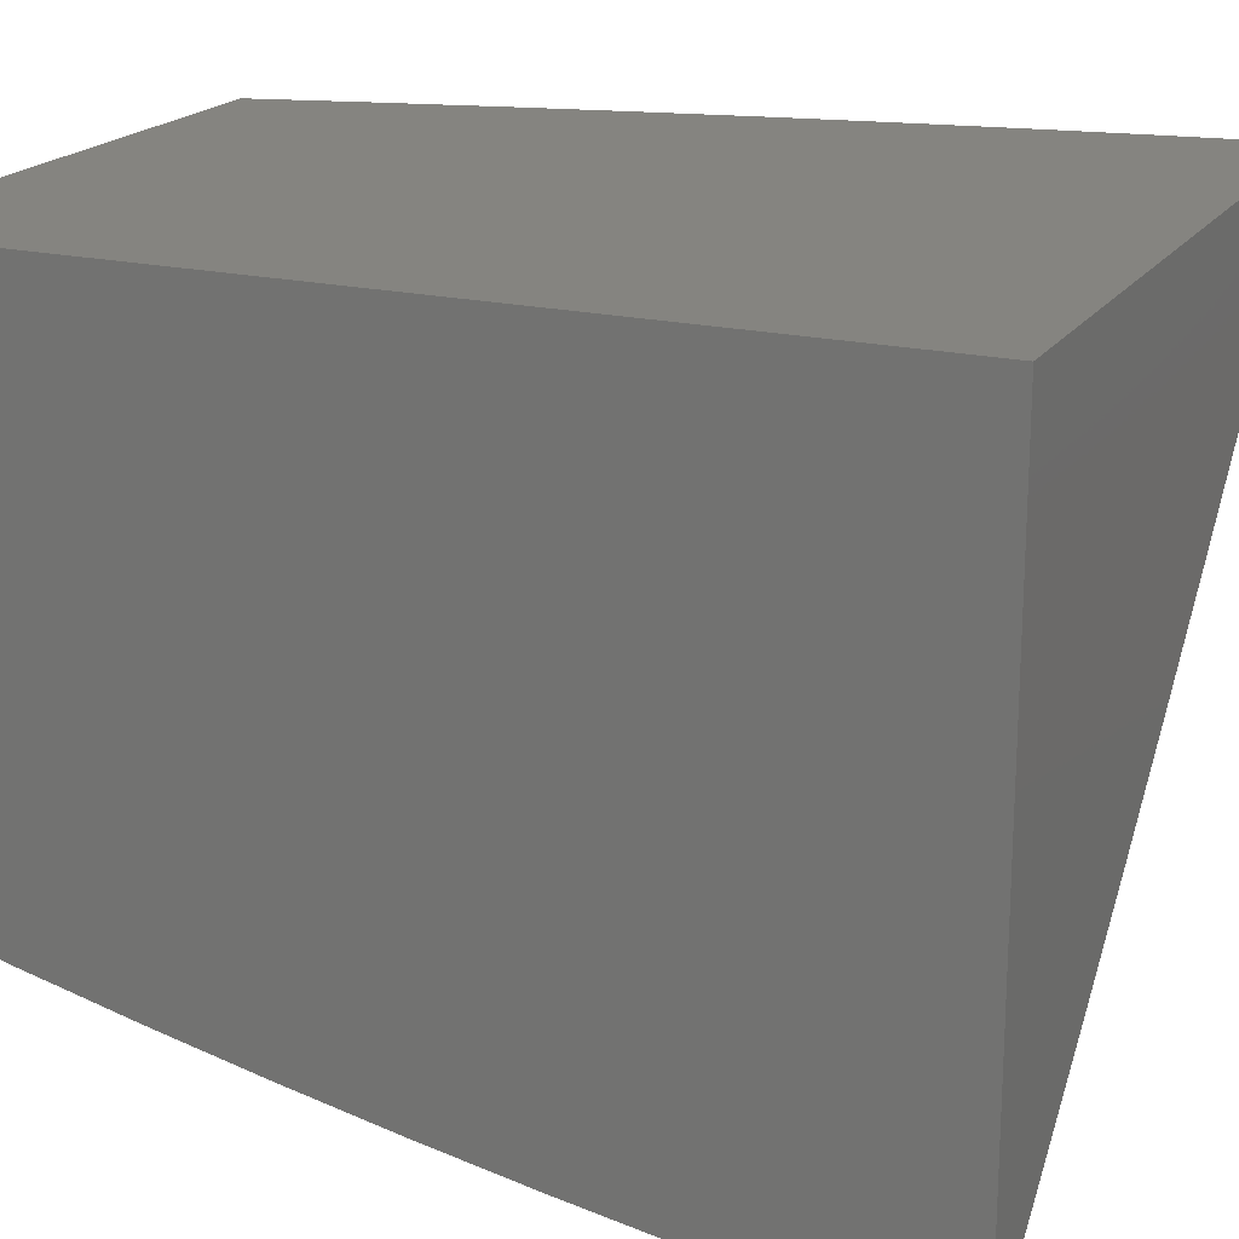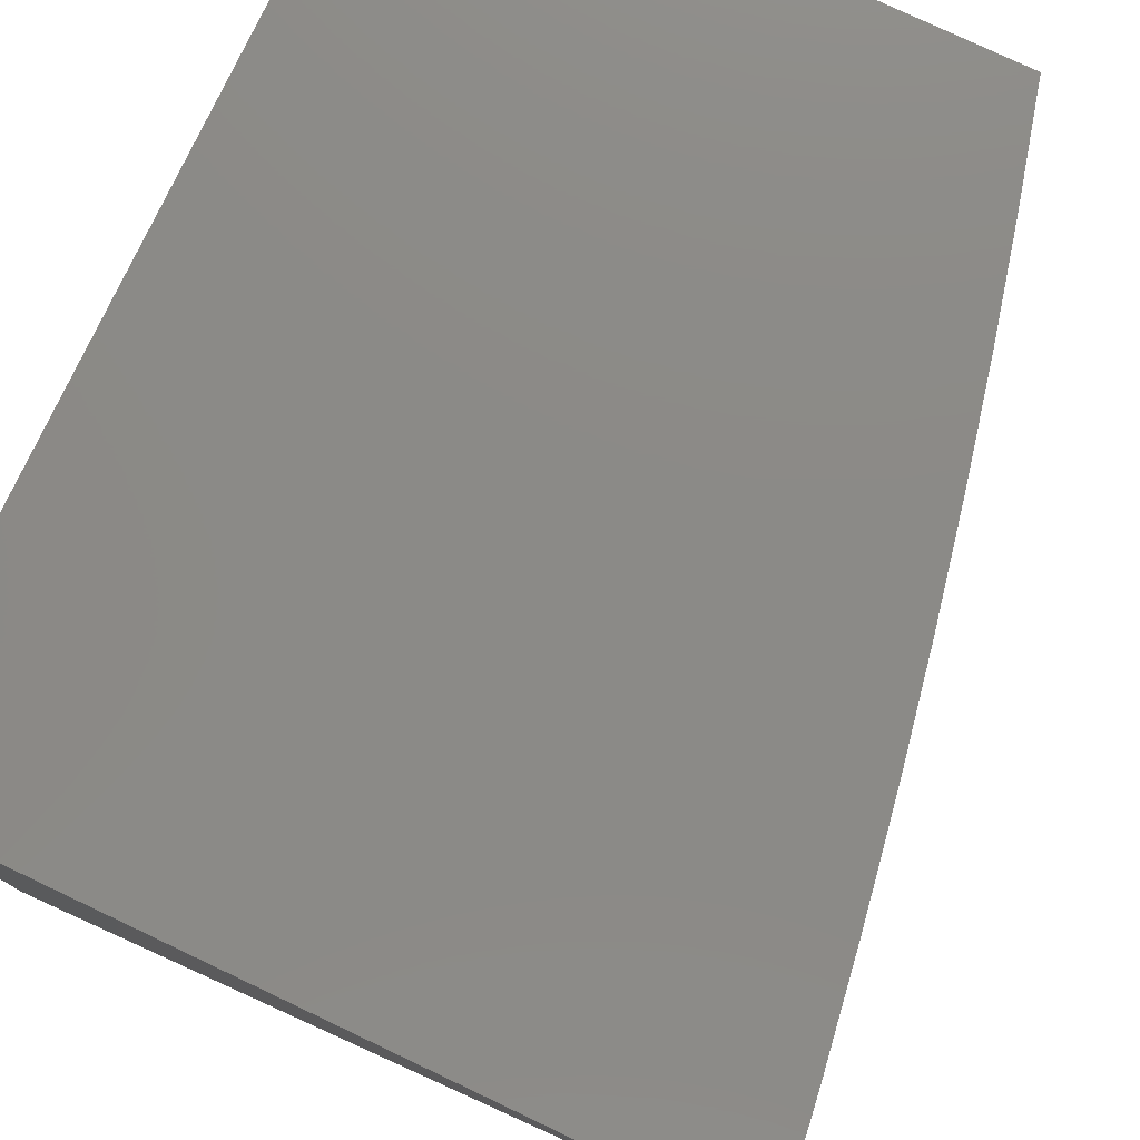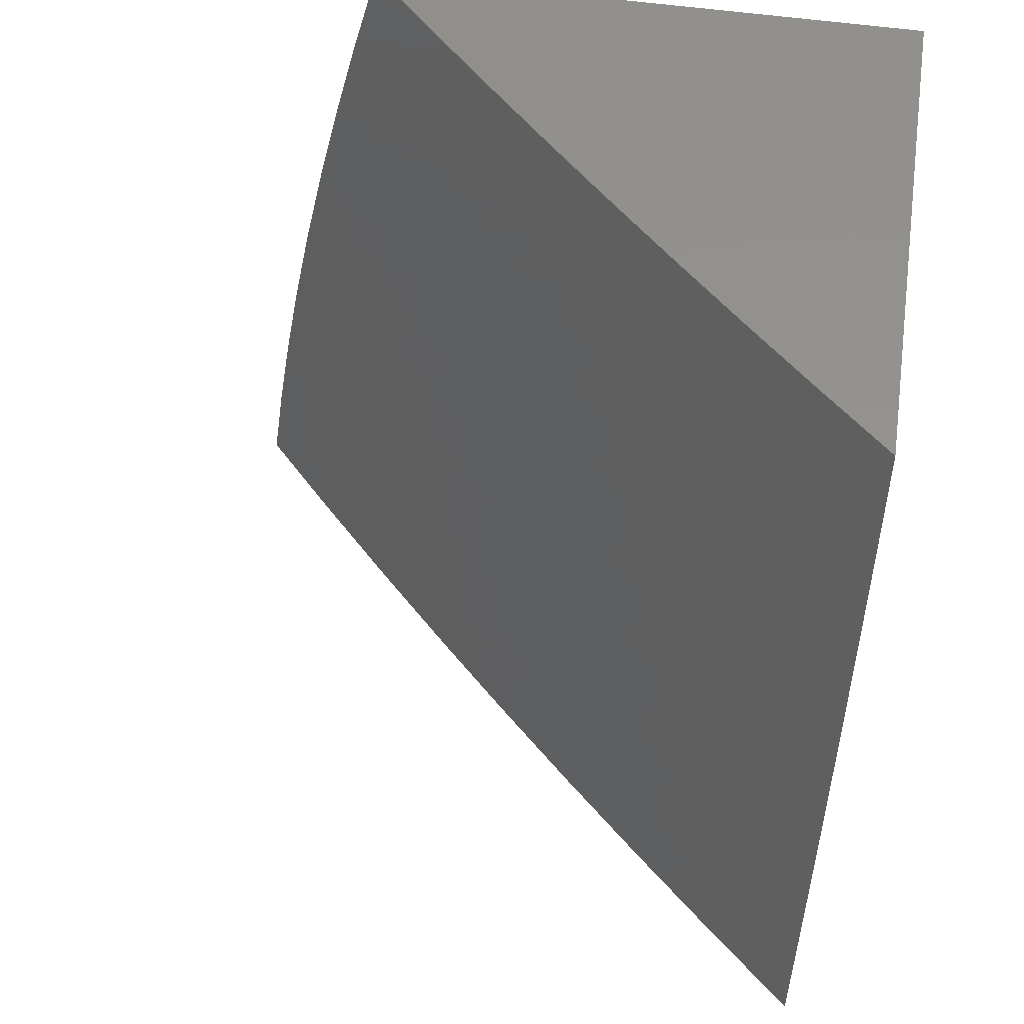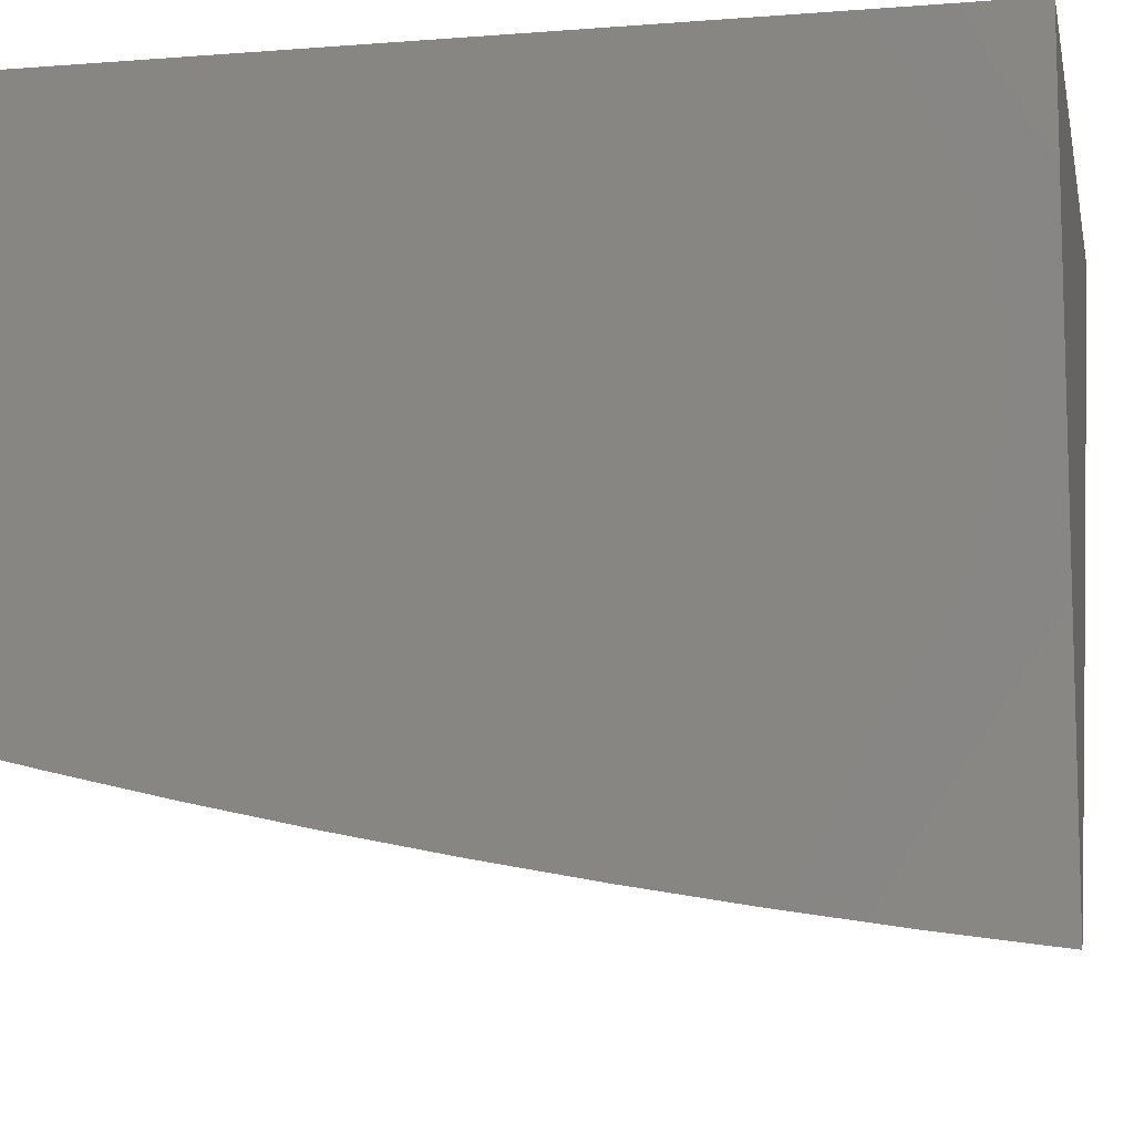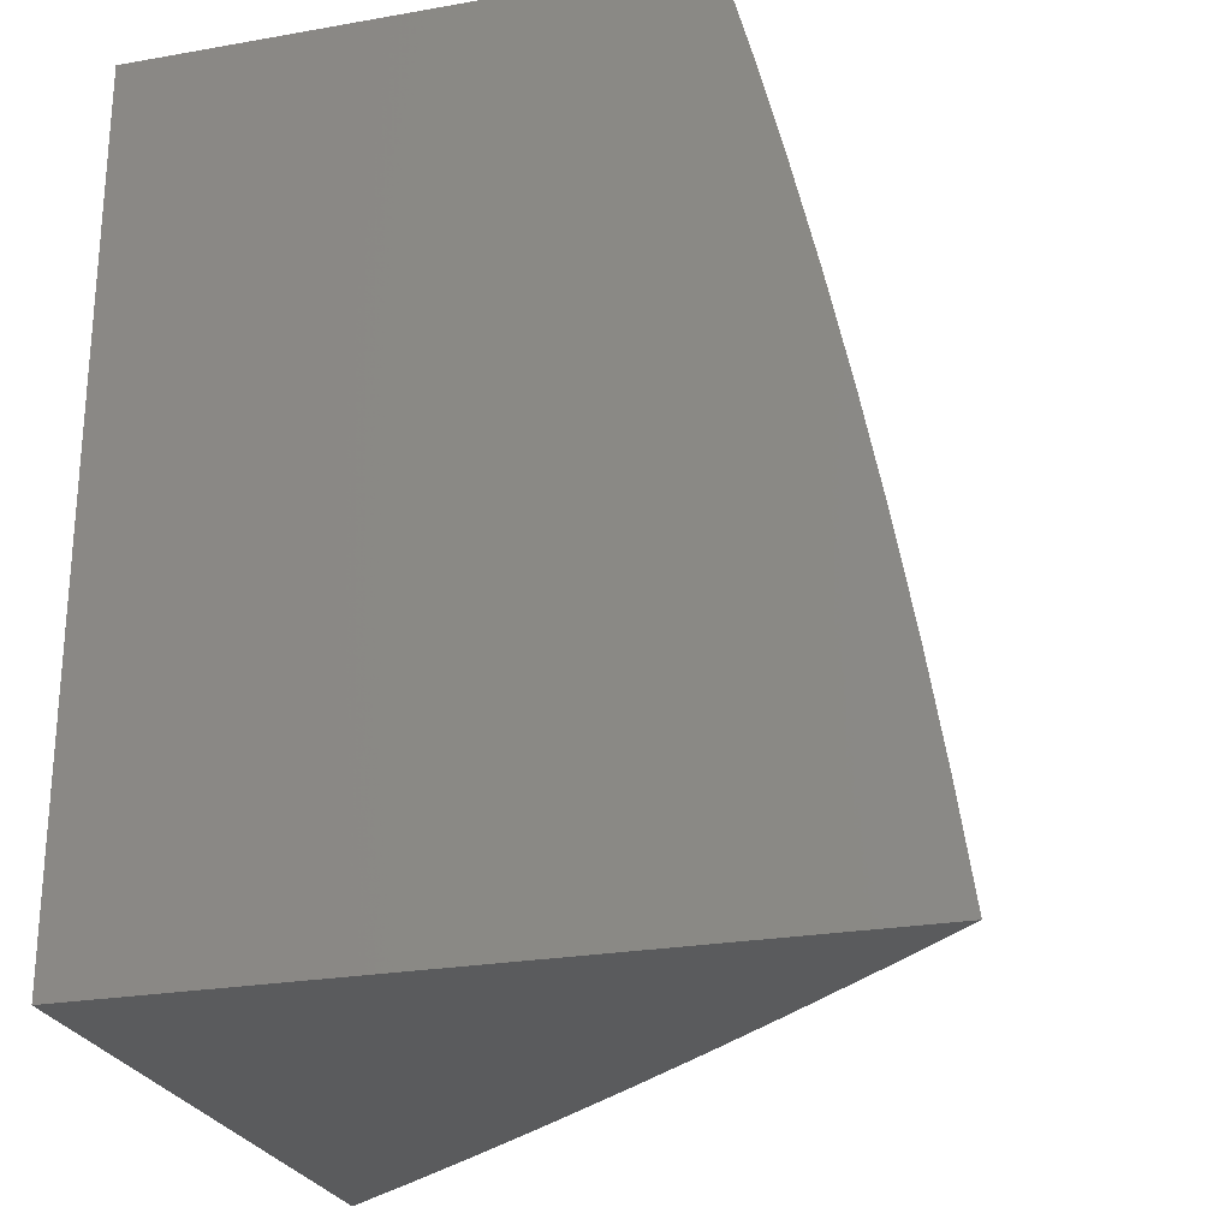
<metadata>
{"format":"stl","ext":"stl","renderer":"f3d","projection":"perspective","resolution":1024,"background":"white","views":[{"elev":19.4,"azim":-65.9,"up":"+Z"},{"elev":78.0,"azim":25.3,"up":"+Z"},{"elev":56.7,"azim":-171.8,"up":"+Y"},{"elev":-9.8,"azim":-78.6,"up":"+Z"},{"elev":-24.9,"azim":16.0,"up":"+Y"}]}
</metadata>
<code>
# stl→obj: 229 verts, 454 faces
v 7.56 2 -8.078
v 7.637 2 -8
v 7.603 1.936 -8.052
v 7.67 1.877 -8
v 7.622 1.863 -8.052
v 7.641 1.79 -8.052
v 7.592 1.779 -8.104
v 7.609 1.707 -8.104
v 7.56 1.696 -8.155
v 7.577 1.624 -8.155
v 7.527 1.613 -8.206
v 7.543 1.542 -8.206
v 7.493 1.532 -8.257
v 7.508 1.461 -8.257
v 7.457 1.451 -8.307
v 7.471 1.381 -8.307
v 7.421 1.372 -8.357
v 7.434 1.302 -8.357
v 7.383 1.293 -8.406
v 7.395 1.224 -8.406
v 7.343 1.215 -8.456
v 7.355 1.147 -8.456
v 7.303 1.139 -8.505
v 7.314 1.071 -8.505
v 7.262 1.063 -8.553
v 7.324 1.003 -8.505
v 7.218 1 -8.601
v 7.325 1 -8.504
v 7.376 1.01 -8.456
v 7.43 1 -8.406
v 7.428 1.017 -8.406
v 7.479 1.024 -8.357
v 7.469 1.094 -8.357
v 7.52 1.101 -8.307
v 7.509 1.171 -8.307
v 7.559 1.179 -8.257
v 7.548 1.249 -8.257
v 7.598 1.257 -8.206
v 7.585 1.328 -8.206
v 7.635 1.337 -8.155
v 7.622 1.409 -8.155
v 7.671 1.418 -8.104
v 7.657 1.49 -8.104
v 7.706 1.5 -8.052
v 7.691 1.572 -8.052
v 7.756 1.503 -8
v 7.729 1.628 -8
v 7.675 1.645 -8.052
v 7.701 1.753 -8
v 7.658 1.718 -8.052
v 7.72 1.427 -8.052
v 7.78 1.378 -8
v 7.734 1.355 -8.052
v 7.747 1.282 -8.052
v 7.697 1.274 -8.104
v 7.709 1.202 -8.104
v 7.66 1.194 -8.155
v 7.671 1.123 -8.155
v 7.621 1.116 -8.206
v 7.631 1.045 -8.206
v 7.581 1.038 -8.257
v 7.638 1 -8.206
v 7.535 1 -8.307
v 7.802 1.252 -8
v 7.759 1.21 -8.052
v 7.721 1.13 -8.104
v 7.682 1.052 -8.155
v 7.822 1.126 -8
v 7.77 1.138 -8.052
v 7.731 1.059 -8.104
v 7.74 1 -8.104
v 7.781 1.066 -8.052
v 7.84 1 -8
v 7.53 1.031 -8.307
v 7.57 1.108 -8.257
v 7.61 1.187 -8.206
v 7.648 1.266 -8.155
v 7.685 1.346 -8.104
v 7.109 1 -8.696
v 7.156 1.048 -8.649
v 7.209 1.056 -8.601
v 7.251 1.131 -8.553
v 7.292 1.207 -8.505
v 7.331 1.284 -8.456
v 7.37 1.362 -8.406
v 7.407 1.441 -8.357
v 7.443 1.522 -8.307
v 7.477 1.603 -8.257
v 7.511 1.685 -8.206
v 7.543 1.768 -8.155
v 7.574 1.851 -8.104
v 7 1 -8.79
v 7.05 1.032 -8.744
v 7.103 1.04 -8.697
v 7.146 1.114 -8.649
v 7.199 1.122 -8.601
v 7.187 1.19 -8.601
v 7.24 1.198 -8.553
v 7.228 1.266 -8.553
v 7.279 1.275 -8.505
v 7.267 1.343 -8.505
v 7.318 1.353 -8.456
v 7.305 1.422 -8.456
v 7.356 1.431 -8.406
v 7.341 1.501 -8.406
v 7.392 1.511 -8.357
v 7.377 1.581 -8.357
v 7.427 1.592 -8.307
v 7.411 1.662 -8.307
v 7.461 1.674 -8.257
v 7.444 1.744 -8.257
v 7.494 1.756 -8.206
v 7.476 1.827 -8.206
v 7.525 1.839 -8.155
v 7.506 1.911 -8.155
v 7.555 1.924 -8.104
v 7.535 1.996 -8.104
v 7.483 2 -8.154
v 7.487 1.983 -8.155
v 7.438 1.97 -8.206
v 7.457 1.899 -8.206
v 7.408 1.886 -8.257
v 7.426 1.815 -8.257
v 7.376 1.803 -8.307
v 7.394 1.733 -8.307
v 7.344 1.721 -8.357
v 7.361 1.651 -8.357
v 7.31 1.64 -8.406
v 7.326 1.57 -8.406
v 7.275 1.559 -8.456
v 7.29 1.49 -8.456
v 7.239 1.48 -8.505
v 7.253 1.411 -8.505
v 7.201 1.401 -8.553
v 7.215 1.334 -8.553
v 7.163 1.324 -8.601
v 7.175 1.257 -8.601
v 7.123 1.248 -8.649
v 7.135 1.181 -8.649
v 7.082 1.172 -8.697
v 7.093 1.106 -8.697
v 7.04 1.098 -8.744
v 7 1.126 -8.773
v 7.029 1.163 -8.744
v 7 1.252 -8.754
v 7.017 1.229 -8.744
v 7.004 1.295 -8.744
v 7.057 1.305 -8.697
v 7.044 1.371 -8.697
v 7.097 1.381 -8.649
v 7.083 1.448 -8.649
v 7.135 1.459 -8.601
v 7.12 1.526 -8.601
v 7.172 1.537 -8.553
v 7.157 1.605 -8.553
v 7.208 1.617 -8.505
v 7.192 1.685 -8.505
v 7.243 1.697 -8.456
v 7.225 1.766 -8.456
v 7.276 1.779 -8.406
v 7.258 1.848 -8.406
v 7.308 1.861 -8.357
v 7.289 1.931 -8.357
v 7.339 1.944 -8.307
v 7.325 2 -8.305
v 7.388 1.957 -8.257
v 7.404 2 -8.23
v 7 1.378 -8.733
v 7.03 1.437 -8.697
v 7 1.503 -8.71
v 7.016 1.504 -8.697
v 7 1.628 -8.685
v 7.053 1.582 -8.649
v 7.037 1.649 -8.649
v 7.089 1.661 -8.601
v 7.072 1.729 -8.601
v 7.123 1.741 -8.553
v 7.105 1.809 -8.553
v 7.157 1.822 -8.505
v 7.138 1.891 -8.505
v 7.189 1.904 -8.456
v 7.169 1.973 -8.456
v 7.219 1.987 -8.406
v 7.164 2 -8.453
v 7.245 2 -8.38
v 7.02 1.716 -8.649
v 7 1.752 -8.658
v 7.002 1.783 -8.649
v 7 1.876 -8.629
v 7.036 1.864 -8.601
v 7.017 1.931 -8.601
v 7.068 1.946 -8.553
v 7 2 -8.598
v 7.082 2 -8.526
v 7.118 1.96 -8.505
v 7.239 1.918 -8.406
v 7.358 1.874 -8.307
v 7.326 1.791 -8.357
v 7.293 1.709 -8.406
v 7.259 1.628 -8.456
v 7.224 1.548 -8.505
v 7.187 1.469 -8.553
v 7.149 1.391 -8.601
v 7.11 1.314 -8.649
v 7.07 1.238 -8.697
v 7.207 1.835 -8.456
v 7.174 1.754 -8.505
v 7.14 1.673 -8.553
v 7.105 1.594 -8.601
v 7.068 1.515 -8.649
v 7.054 1.796 -8.601
v 7.087 1.877 -8.553
v 7.626 1.634 -8.104
v 7.642 1.562 -8.104
v 7.592 1.552 -8.155
v 7.558 1.471 -8.206
v 7.522 1.39 -8.257
v 7.484 1.311 -8.307
v 7.446 1.232 -8.357
v 7.406 1.155 -8.406
v 7.366 1.078 -8.456
v 7.607 1.48 -8.155
v 7.572 1.4 -8.206
v 7.535 1.32 -8.257
v 7.497 1.241 -8.307
v 7.458 1.163 -8.357
v 7.417 1.086 -8.406
v 7 1 -8
v 7 2 -8
f 1 2 3
f 3 2 4
f 3 4 5
f 5 4 6
f 5 6 7
f 7 6 8
f 7 8 9
f 9 8 10
f 9 10 11
f 11 10 12
f 11 12 13
f 13 12 14
f 13 14 15
f 15 14 16
f 15 16 17
f 17 16 18
f 17 18 19
f 19 18 20
f 19 20 21
f 21 20 22
f 21 22 23
f 23 22 24
f 23 24 25
f 25 24 26
f 25 26 27
f 27 26 28
f 28 26 29
f 28 29 30
f 30 29 31
f 30 31 32
f 32 31 33
f 32 33 34
f 34 33 35
f 34 35 36
f 36 35 37
f 36 37 38
f 38 37 39
f 38 39 40
f 40 39 41
f 40 41 42
f 42 41 43
f 42 43 44
f 44 43 45
f 44 45 46
f 46 45 47
f 47 45 48
f 47 48 49
f 49 48 50
f 49 50 6
f 6 50 8
f 4 49 6
f 44 46 51
f 51 46 52
f 51 52 53
f 53 52 54
f 53 54 55
f 55 54 56
f 55 56 57
f 57 56 58
f 57 58 59
f 59 58 60
f 59 60 61
f 61 60 62
f 61 62 63
f 52 64 54
f 54 64 65
f 54 65 56
f 56 65 66
f 56 66 58
f 58 66 67
f 58 67 60
f 60 67 62
f 64 68 65
f 65 68 69
f 65 69 66
f 66 69 70
f 66 70 67
f 67 70 71
f 67 71 62
f 69 68 72
f 72 68 73
f 72 73 71
f 30 32 63
f 63 32 74
f 63 74 61
f 61 74 75
f 61 75 59
f 59 75 76
f 59 76 57
f 57 76 77
f 57 77 55
f 55 77 78
f 55 78 53
f 53 78 51
f 79 80 27
f 27 80 81
f 27 81 25
f 25 81 82
f 25 82 23
f 23 82 83
f 23 83 21
f 21 83 84
f 21 84 19
f 19 84 85
f 19 85 17
f 17 85 86
f 17 86 15
f 15 86 87
f 15 87 13
f 13 87 88
f 13 88 11
f 11 88 89
f 11 89 9
f 9 89 90
f 9 90 7
f 7 90 91
f 7 91 5
f 5 91 3
f 92 93 79
f 79 93 94
f 79 94 80
f 80 94 95
f 80 95 96
f 96 95 97
f 96 97 98
f 98 97 99
f 98 99 100
f 100 99 101
f 100 101 102
f 102 101 103
f 102 103 104
f 104 103 105
f 104 105 106
f 106 105 107
f 106 107 108
f 108 107 109
f 108 109 110
f 110 109 111
f 110 111 112
f 112 111 113
f 112 113 114
f 114 113 115
f 114 115 116
f 116 115 117
f 116 117 1
f 1 117 118
f 118 117 119
f 118 119 120
f 120 119 121
f 120 121 122
f 122 121 123
f 122 123 124
f 124 123 125
f 124 125 126
f 126 125 127
f 126 127 128
f 128 127 129
f 128 129 130
f 130 129 131
f 130 131 132
f 132 131 133
f 132 133 134
f 134 133 135
f 134 135 136
f 136 135 137
f 136 137 138
f 138 137 139
f 138 139 140
f 140 139 141
f 140 141 142
f 142 141 93
f 142 93 143
f 143 93 92
f 142 143 144
f 144 143 145
f 144 145 146
f 146 145 147
f 146 147 148
f 148 147 149
f 148 149 150
f 150 149 151
f 150 151 152
f 152 151 153
f 152 153 154
f 154 153 155
f 154 155 156
f 156 155 157
f 156 157 158
f 158 157 159
f 158 159 160
f 160 159 161
f 160 161 162
f 162 161 163
f 162 163 164
f 164 163 165
f 164 165 166
f 166 165 167
f 166 167 120
f 120 167 118
f 145 168 147
f 147 168 149
f 149 168 169
f 169 168 170
f 169 170 171
f 171 170 172
f 171 172 173
f 173 172 174
f 173 174 175
f 175 174 176
f 175 176 177
f 177 176 178
f 177 178 179
f 179 178 180
f 179 180 181
f 181 180 182
f 181 182 183
f 183 182 184
f 183 184 185
f 174 172 186
f 186 172 187
f 186 187 188
f 188 187 189
f 188 189 190
f 190 189 191
f 190 191 192
f 192 191 193
f 192 193 194
f 189 193 191
f 192 194 195
f 195 194 184
f 195 184 182
f 165 163 185
f 185 163 196
f 185 196 183
f 183 196 181
f 116 1 3
f 119 117 115
f 114 116 91
f 91 116 3
f 119 115 121
f 121 115 113
f 121 113 123
f 123 113 111
f 123 111 125
f 125 111 109
f 125 109 127
f 127 109 107
f 127 107 129
f 129 107 105
f 129 105 131
f 131 105 103
f 131 103 133
f 133 103 101
f 133 101 135
f 135 101 99
f 135 99 137
f 137 99 97
f 137 97 139
f 139 97 95
f 139 95 141
f 141 95 94
f 141 94 93
f 166 120 122
f 164 166 197
f 197 166 122
f 197 122 124
f 164 197 162
f 162 197 198
f 162 198 160
f 160 198 199
f 160 199 158
f 158 199 200
f 158 200 156
f 156 200 201
f 156 201 154
f 154 201 202
f 154 202 152
f 152 202 203
f 152 203 150
f 150 203 204
f 150 204 148
f 148 204 205
f 148 205 146
f 146 205 144
f 198 197 124
f 196 163 161
f 181 196 206
f 206 196 161
f 206 161 159
f 181 206 179
f 179 206 207
f 179 207 177
f 177 207 208
f 177 208 175
f 175 208 209
f 175 209 173
f 173 209 210
f 173 210 171
f 171 210 169
f 207 206 159
f 178 211 212
f 212 211 190
f 212 190 192
f 186 188 211
f 211 188 190
f 186 211 176
f 176 211 178
f 178 212 180
f 180 212 195
f 180 195 182
f 195 212 192
f 112 114 90
f 90 114 91
f 199 198 126
f 126 198 124
f 208 207 157
f 157 207 159
f 174 186 176
f 8 50 213
f 213 50 48
f 213 48 214
f 214 48 45
f 214 45 43
f 112 90 89
f 112 89 110
f 110 89 88
f 110 88 108
f 108 88 87
f 108 87 106
f 106 87 86
f 106 86 104
f 104 86 85
f 104 85 102
f 102 85 84
f 102 84 100
f 100 84 83
f 100 83 98
f 98 83 82
f 98 82 96
f 96 82 81
f 96 81 80
f 199 126 128
f 199 128 200
f 200 128 130
f 200 130 201
f 201 130 132
f 201 132 202
f 202 132 134
f 202 134 203
f 203 134 136
f 203 136 204
f 204 136 138
f 204 138 205
f 205 138 140
f 205 140 144
f 144 140 142
f 208 157 155
f 208 155 209
f 209 155 153
f 209 153 210
f 210 153 151
f 210 151 169
f 169 151 149
f 214 215 213
f 213 215 10
f 213 10 8
f 10 215 12
f 12 215 216
f 12 216 14
f 14 216 217
f 14 217 16
f 16 217 218
f 16 218 18
f 18 218 219
f 18 219 20
f 20 219 220
f 20 220 22
f 22 220 221
f 22 221 24
f 24 221 26
f 215 214 222
f 222 214 43
f 222 43 41
f 44 51 42
f 42 51 78
f 42 78 40
f 40 78 77
f 40 77 38
f 38 77 76
f 38 76 36
f 36 76 75
f 36 75 34
f 34 75 74
f 34 74 32
f 41 223 222
f 222 223 216
f 222 216 215
f 216 223 217
f 217 223 224
f 217 224 218
f 218 224 225
f 218 225 219
f 219 225 226
f 219 226 220
f 220 226 227
f 220 227 221
f 221 227 29
f 221 29 26
f 224 223 39
f 39 223 41
f 225 224 37
f 37 224 39
f 225 37 35
f 225 35 226
f 226 35 33
f 226 33 227
f 227 33 31
f 227 31 29
f 71 70 72
f 72 70 69
f 92 79 228
f 228 79 27
f 228 27 28
f 28 30 228
f 228 30 63
f 228 63 62
f 62 71 228
f 228 71 73
f 73 68 228
f 228 68 64
f 228 64 52
f 52 46 228
f 228 46 47
f 228 47 229
f 229 47 49
f 229 49 4
f 4 2 229
f 193 189 229
f 229 189 187
f 229 187 172
f 229 172 228
f 228 172 170
f 228 170 168
f 168 145 228
f 228 145 143
f 228 143 92
f 2 1 229
f 229 1 118
f 229 118 167
f 167 165 229
f 229 165 185
f 229 185 184
f 184 194 229
f 229 194 193

</code>
